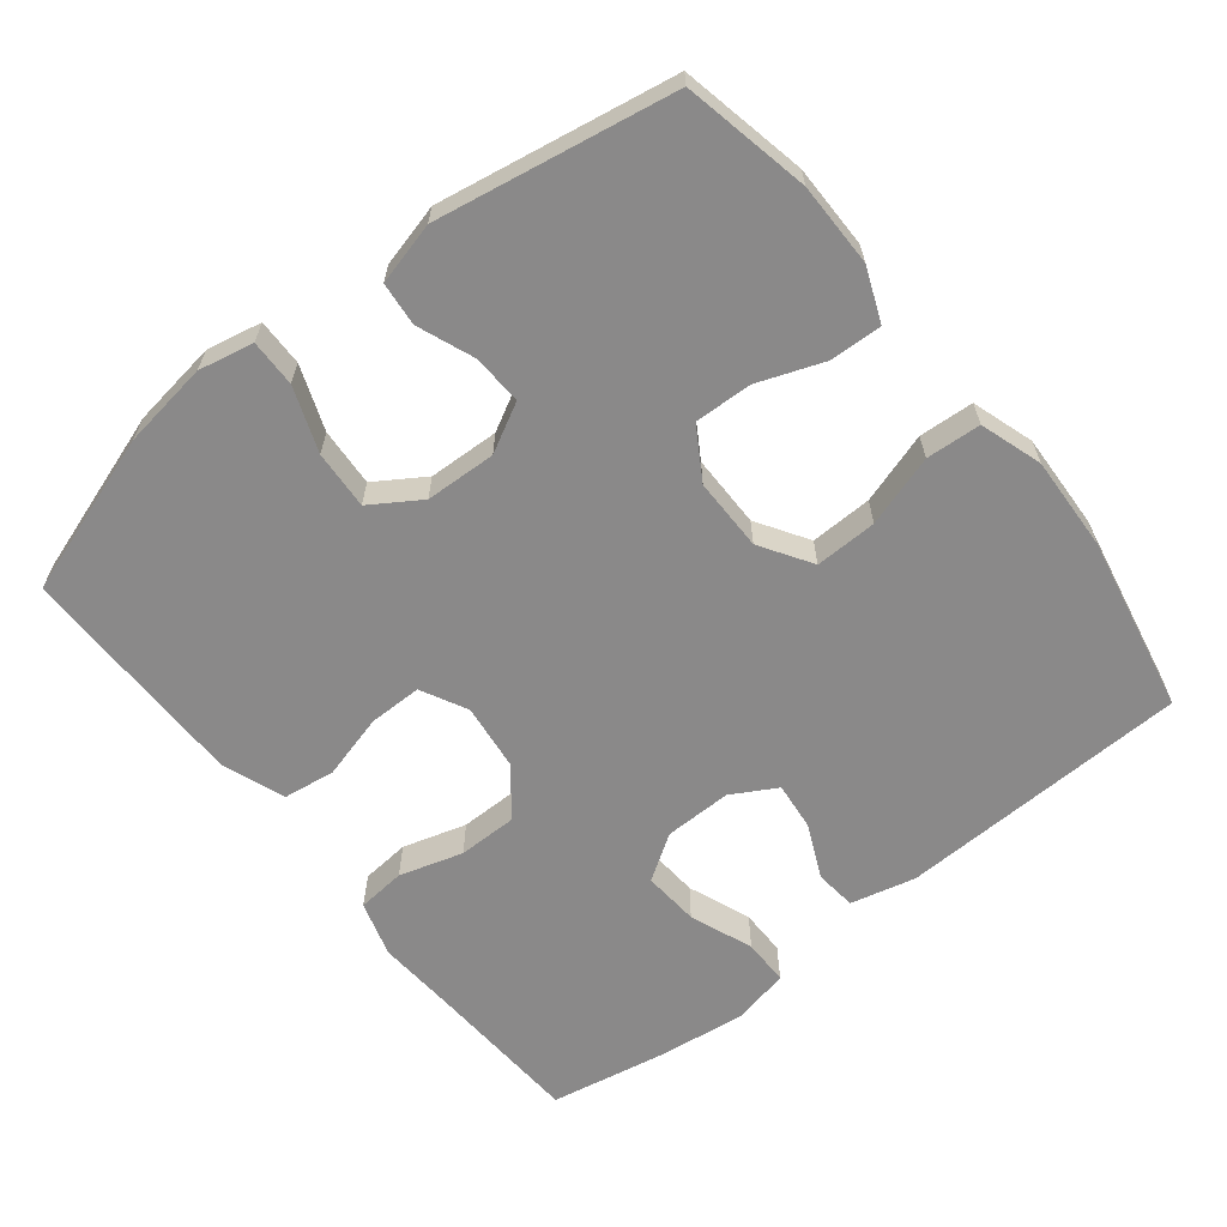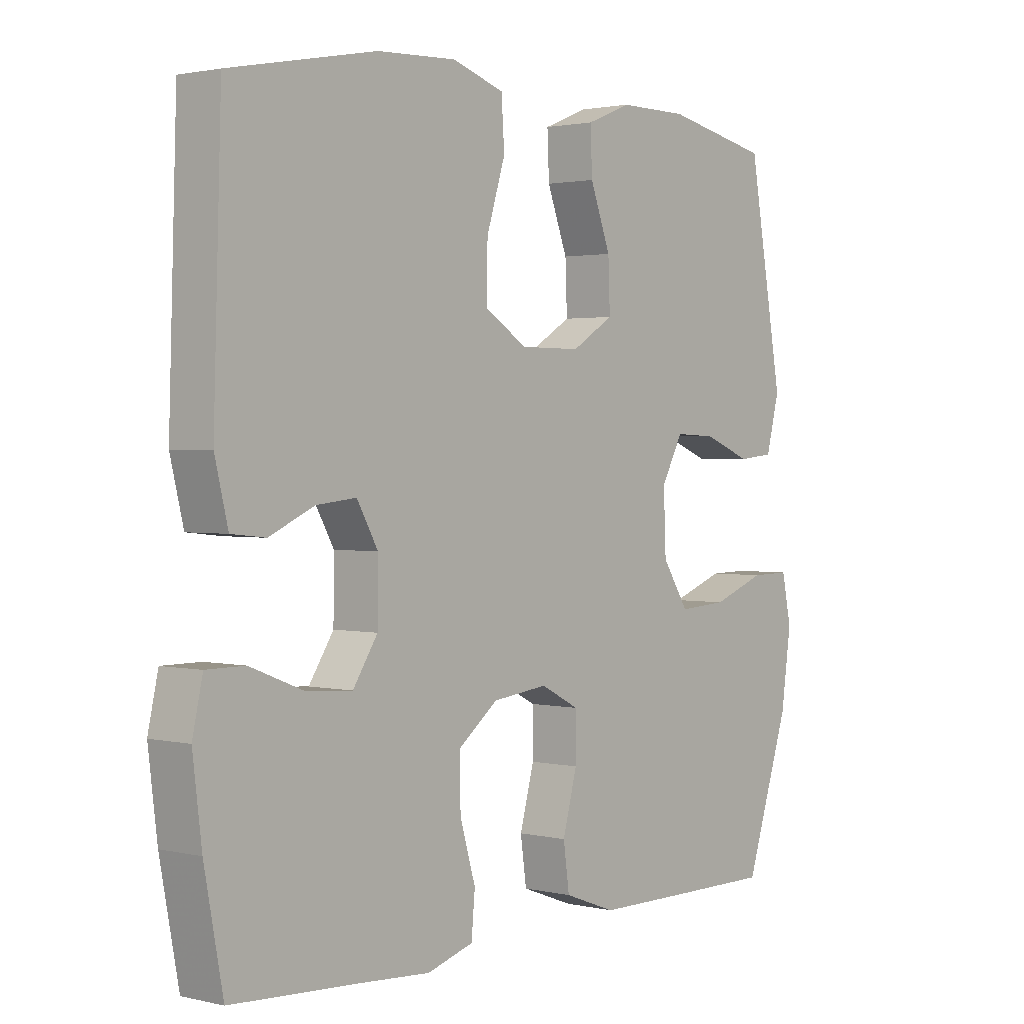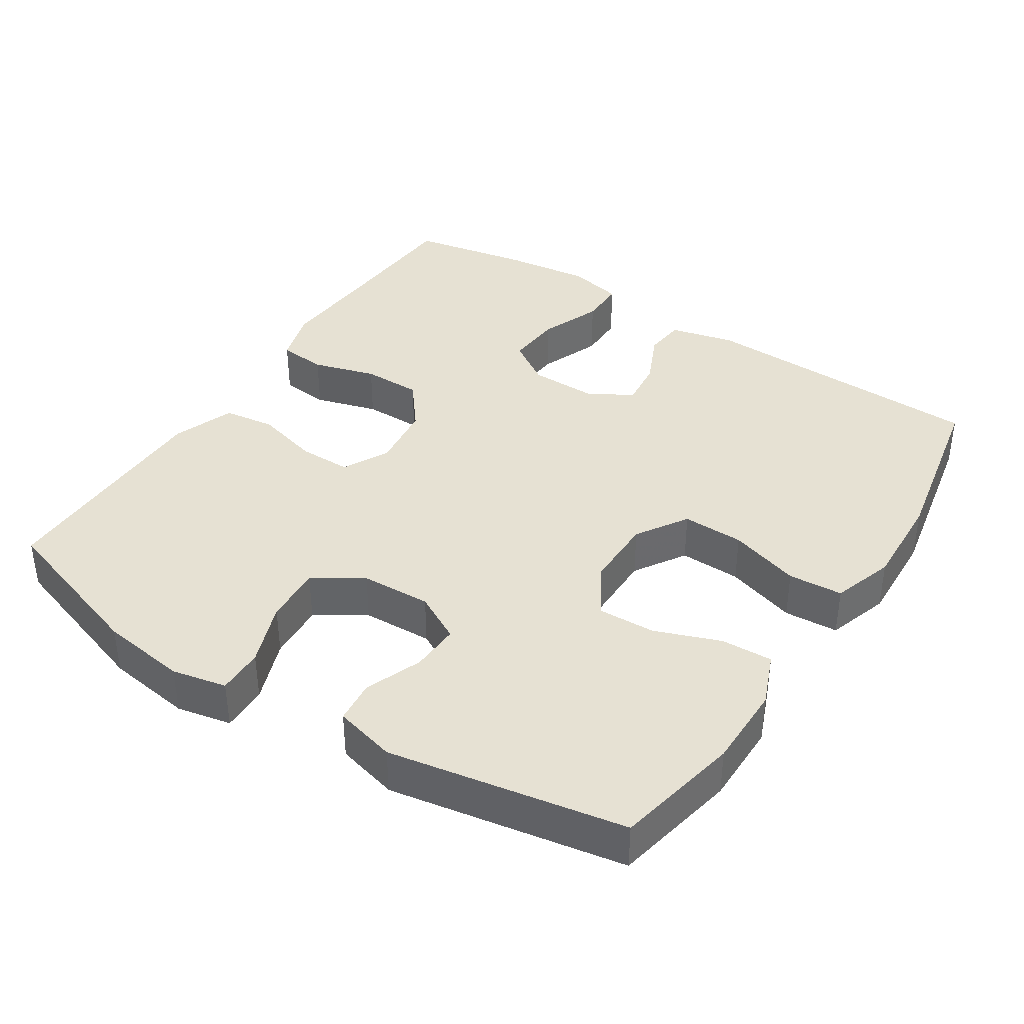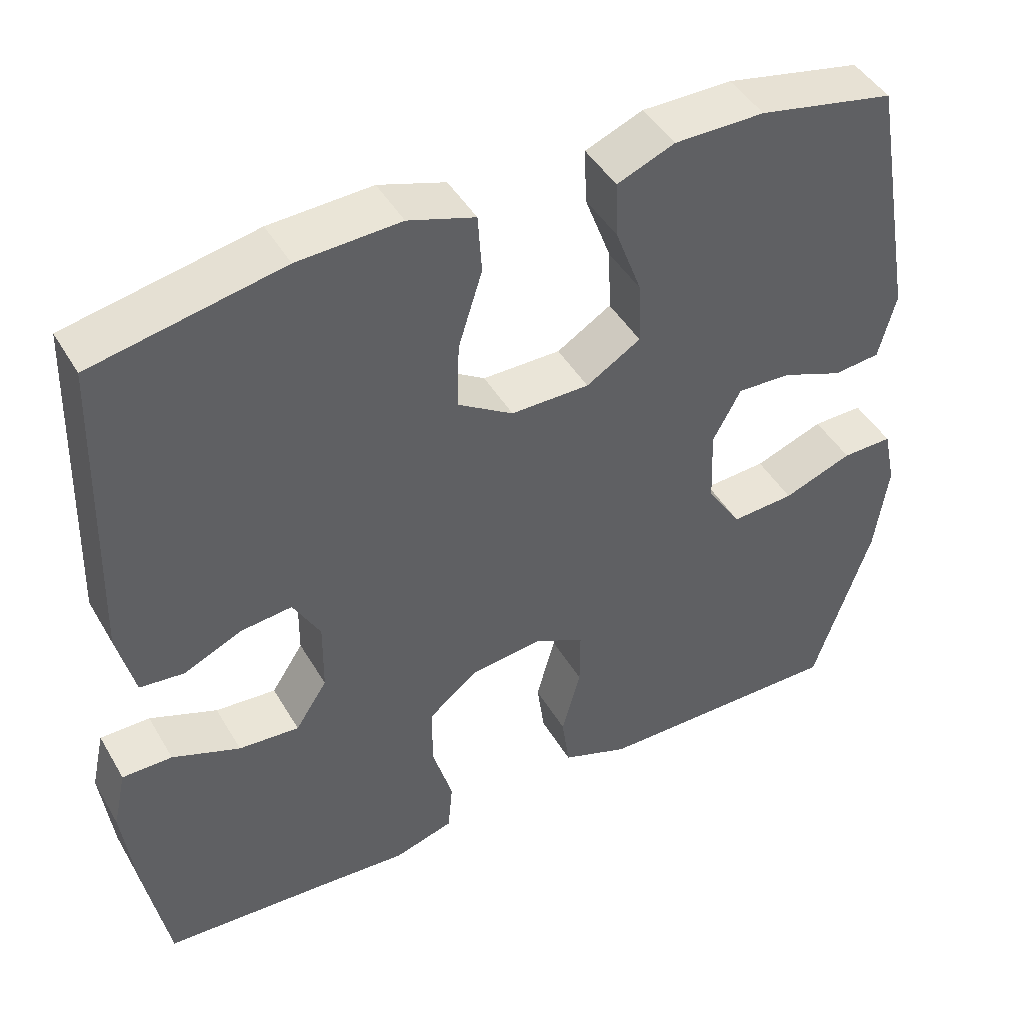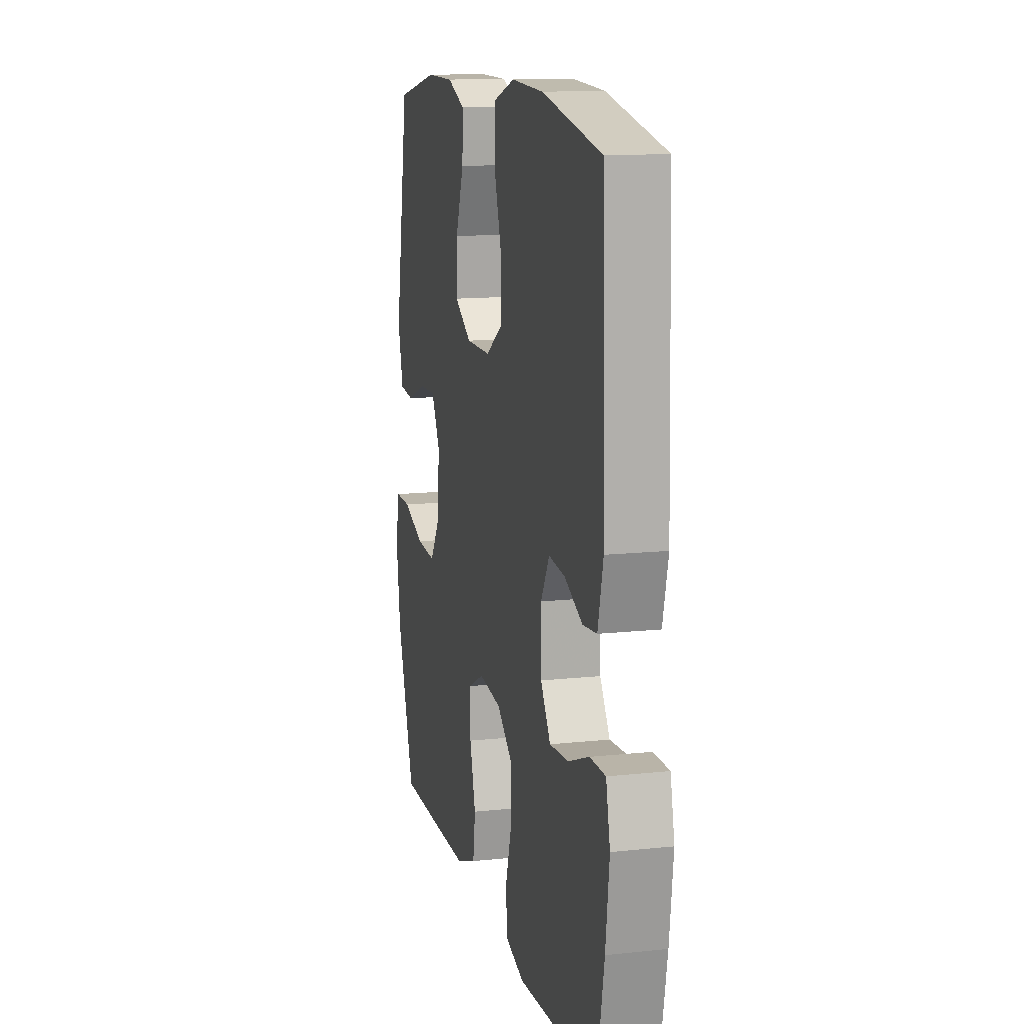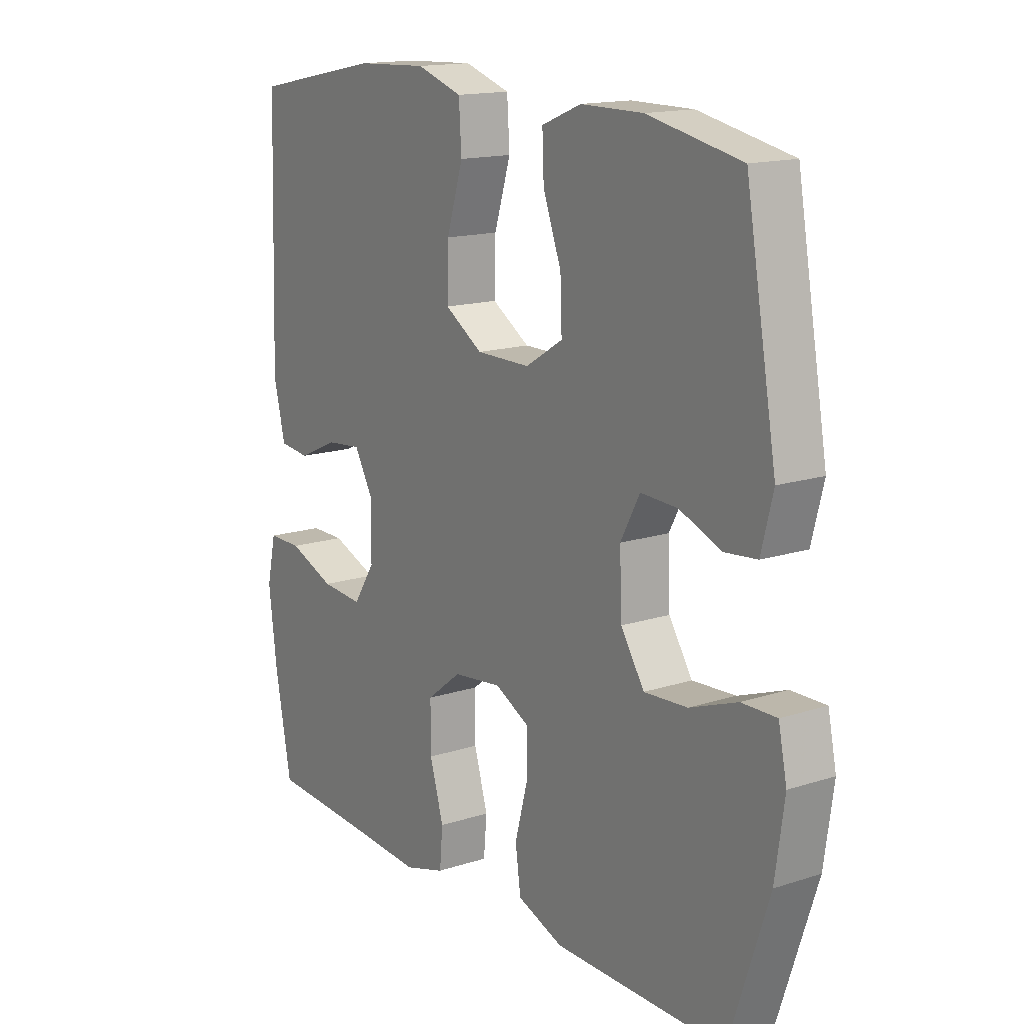
<metadata>
{"format":"obj","ext":"obj","renderer":"f3d","projection":"perspective","resolution":1024,"background":"white","views":[{"elev":-63.3,"azim":-51.5,"up":"+Y"},{"elev":1.7,"azim":129.9,"up":"+Z"},{"elev":38.9,"azim":-57.1,"up":"+Y"},{"elev":45.1,"azim":151.3,"up":"+Z"},{"elev":13.2,"azim":76.2,"up":"+Z"},{"elev":15.3,"azim":-124.4,"up":"+Z"}]}
</metadata>
<code>
v -0.5 0.07 -0.5
v -0.574 0.07 -0.276
v -0.591 0.07 -0.156
v -0.575 0.07 -0.08
v -0.51 0.07 -0.081
v -0.421 0.07 -0.114
v -0.34 0.07 -0.119
v -0.296 0.07 -0.051
v -0.292 0.07 0.047
v -0.328 0.07 0.114
v -0.397 0.07 0.111
v -0.476 0.07 0.08
v -0.536 0.07 0.086
v -0.558 0.07 0.172
v -0.5 0.07 0.5
v -0.325 0.07 0.536
v -0.209 0.07 0.536
v -0.135 0.07 0.506
v -0.138 0.07 0.434
v -0.172 0.07 0.343
v -0.175 0.07 0.263
v -0.105 0.07 0.22
v -0.004 0.07 0.22
v 0.067 0.07 0.265
v 0.065 0.07 0.351
v 0.034 0.07 0.45
v 0.039 0.07 0.526
v 0.125 0.07 0.554
v 0.257 0.07 0.548
v 0.5 0.07 0.5
v 0.513 0.07 0.096
v 0.491 0.07 0.006
v 0.434 0.07 0
v 0.359 0.07 0.034
v 0.293 0.07 0.041
v 0.258 0.07 -0.021
v 0.259 0.07 -0.114
v 0.3 0.07 -0.177
v 0.378 0.07 -0.171
v 0.465 0.07 -0.137
v 0.529 0.07 -0.137
v 0.546 0.07 -0.214
v 0.531 0.07 -0.335
v 0.5 0.07 -0.5
v 0.289 0.07 -0.512
v 0.172 0.07 -0.52
v 0.095 0.07 -0.497
v 0.089 0.07 -0.43
v 0.115 0.07 -0.342
v 0.115 0.07 -0.26
v 0.05 0.07 -0.209
v -0.042 0.07 -0.198
v -0.106 0.07 -0.231
v -0.106 0.07 -0.305
v -0.082 0.07 -0.394
v -0.092 0.07 -0.466
v -0.178 0.07 -0.498
v -0.306 0.07 -0.499
v -0.5 0 -0.5
v -0.574 0 -0.276
v -0.591 0 -0.156
v -0.575 0 -0.08
v -0.51 0 -0.081
v -0.421 0 -0.114
v -0.34 0 -0.119
v -0.296 0 -0.051
v -0.292 0 0.047
v -0.328 0 0.114
v -0.397 0 0.111
v -0.476 0 0.08
v -0.536 0 0.086
v -0.558 0 0.172
v -0.5 0 0.5
v -0.325 0 0.536
v -0.209 0 0.536
v -0.135 0 0.506
v -0.138 0 0.434
v -0.172 0 0.343
v -0.175 0 0.263
v -0.105 0 0.22
v -0.004 0 0.22
v 0.067 0 0.265
v 0.065 0 0.351
v 0.034 0 0.45
v 0.039 0 0.526
v 0.125 0 0.554
v 0.257 0 0.548
v 0.5 0 0.5
v 0.513 0 0.096
v 0.491 0 0.006
v 0.434 0 0
v 0.359 0 0.034
v 0.293 0 0.041
v 0.258 0 -0.021
v 0.259 0 -0.114
v 0.3 0 -0.177
v 0.378 0 -0.171
v 0.465 0 -0.137
v 0.529 0 -0.137
v 0.546 0 -0.214
v 0.531 0 -0.335
v 0.5 0 -0.5
v 0.289 0 -0.512
v 0.172 0 -0.52
v 0.095 0 -0.497
v 0.089 0 -0.43
v 0.115 0 -0.342
v 0.115 0 -0.26
v 0.05 0 -0.209
v -0.042 0 -0.198
v -0.106 0 -0.231
v -0.106 0 -0.305
v -0.082 0 -0.394
v -0.092 0 -0.466
v -0.178 0 -0.498
v -0.306 0 -0.499
f 4 5 6
f 3 4 6
f 2 3 6
f 1 2 6
f 58 1 6
f 57 58 6
f 56 57 6
f 55 56 6
f 54 55 6
f 53 54 6 7
f 52 53 7 8
f 51 52 8 9
f 47 48 49
f 46 47 49
f 45 46 49
f 44 45 49
f 43 44 49
f 42 43 49
f 41 42 49
f 40 41 49
f 39 40 49
f 38 39 49 50
f 37 38 50 51
f 32 33 34
f 31 32 34
f 30 31 34
f 29 30 34
f 28 29 34
f 27 28 34
f 26 27 34
f 25 26 34
f 24 25 34 35
f 23 24 35 36
f 18 19 20
f 17 18 20
f 16 17 20
f 15 16 20
f 14 15 20
f 13 14 20
f 12 13 20
f 11 12 20
f 10 11 20 21
f 51 9 10
f 37 51 10
f 36 37 10
f 23 36 10
f 22 23 10
f 10 21 22
f 64 63 62
f 64 62 61
f 64 61 60
f 64 60 59
f 64 59 116
f 64 116 115
f 64 115 114
f 64 114 113
f 64 113 112
f 65 64 112 111
f 66 65 111 110
f 67 66 110 109
f 107 106 105
f 107 105 104
f 107 104 103
f 107 103 102
f 107 102 101
f 107 101 100
f 107 100 99
f 107 99 98
f 107 98 97
f 108 107 97 96
f 109 108 96 95
f 92 91 90
f 92 90 89
f 92 89 88
f 92 88 87
f 92 87 86
f 92 86 85
f 92 85 84
f 92 84 83
f 93 92 83 82
f 94 93 82 81
f 78 77 76
f 78 76 75
f 78 75 74
f 78 74 73
f 78 73 72
f 78 72 71
f 78 71 70
f 78 70 69
f 79 78 69 68
f 68 67 109
f 68 109 95
f 68 95 94
f 68 94 81
f 68 81 80
f 80 79 68
f 1 59 60 2
f 2 60 61 3
f 3 61 62 4
f 4 62 63 5
f 5 63 64 6
f 6 64 65 7
f 7 65 66 8
f 8 66 67 9
f 9 67 68 10
f 10 68 69 11
f 11 69 70 12
f 12 70 71 13
f 13 71 72 14
f 14 72 73 15
f 15 73 74 16
f 16 74 75 17
f 17 75 76 18
f 18 76 77 19
f 19 77 78 20
f 20 78 79 21
f 21 79 80 22
f 22 80 81 23
f 23 81 82 24
f 24 82 83 25
f 25 83 84 26
f 26 84 85 27
f 27 85 86 28
f 28 86 87 29
f 29 87 88 30
f 30 88 89 31
f 31 89 90 32
f 32 90 91 33
f 33 91 92 34
f 34 92 93 35
f 35 93 94 36
f 36 94 95 37
f 37 95 96 38
f 38 96 97 39
f 39 97 98 40
f 40 98 99 41
f 41 99 100 42
f 42 100 101 43
f 43 101 102 44
f 44 102 103 45
f 45 103 104 46
f 46 104 105 47
f 47 105 106 48
f 48 106 107 49
f 49 107 108 50
f 50 108 109 51
f 51 109 110 52
f 52 110 111 53
f 53 111 112 54
f 54 112 113 55
f 55 113 114 56
f 56 114 115 57
f 57 115 116 58
f 58 116 59 1

</code>
